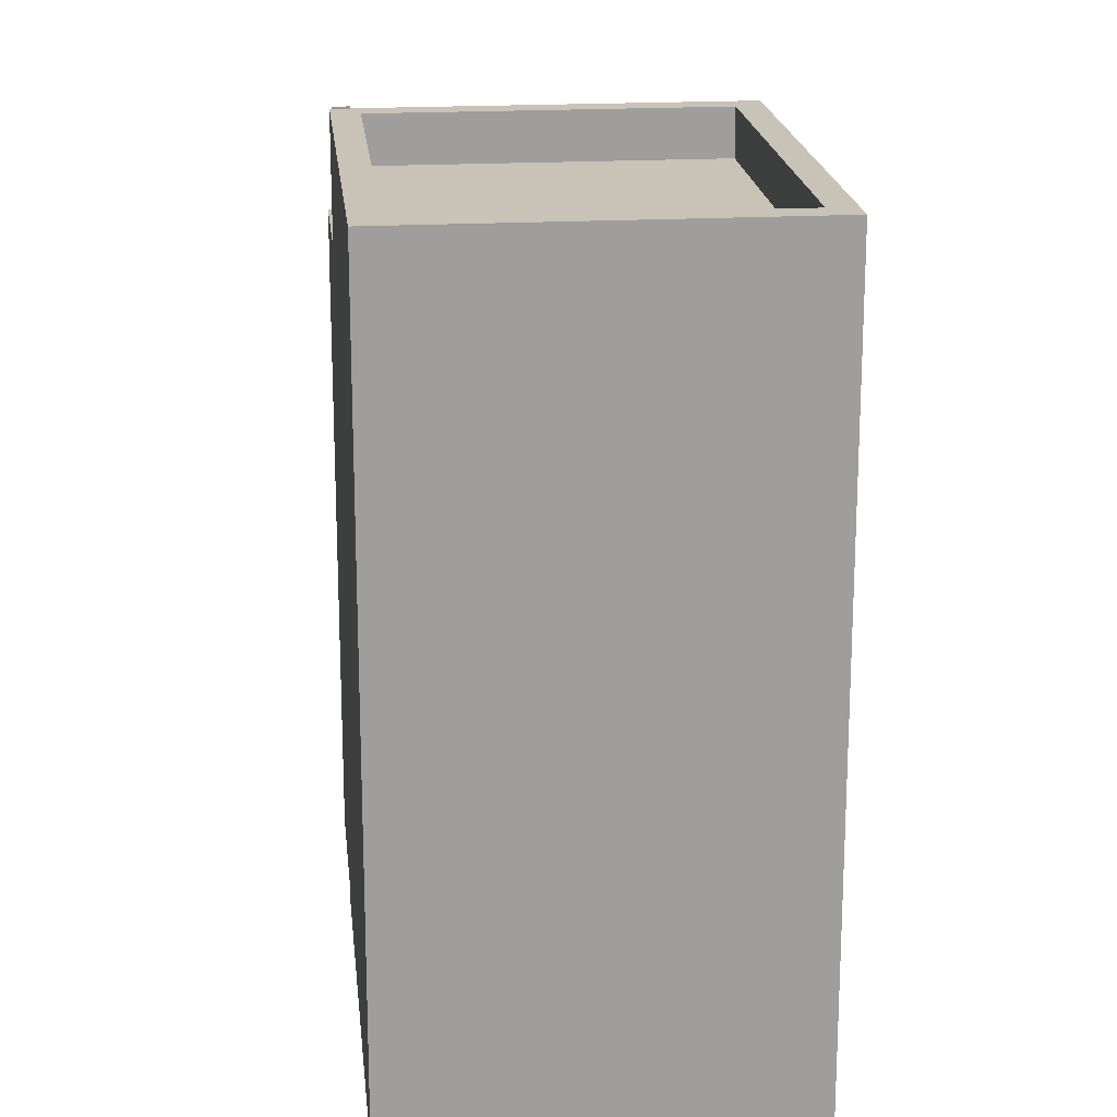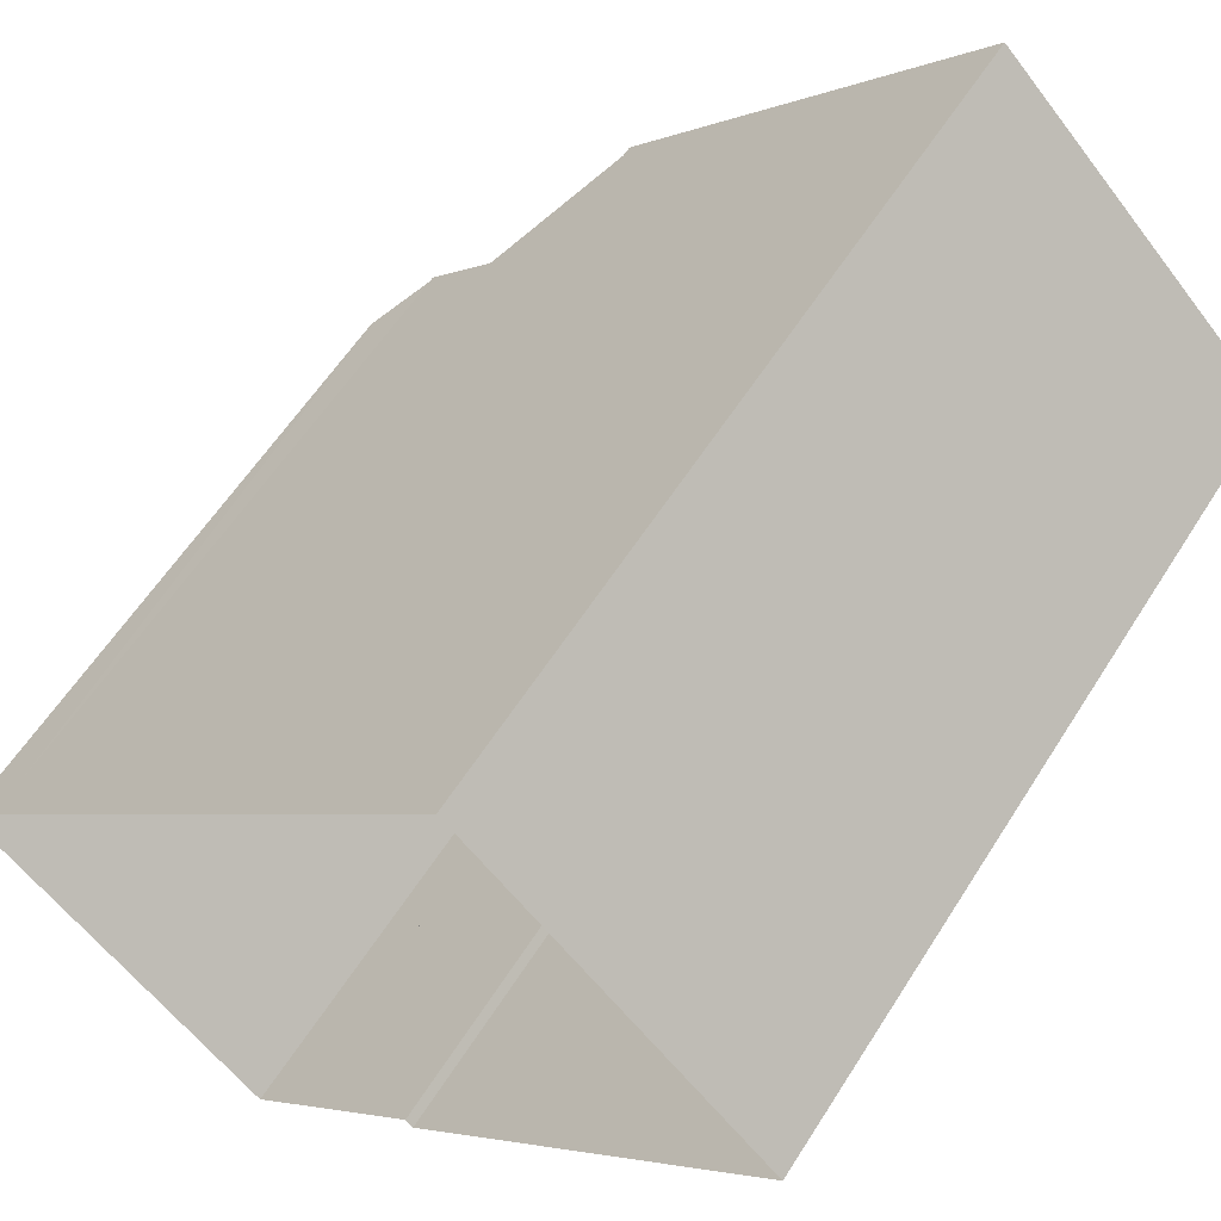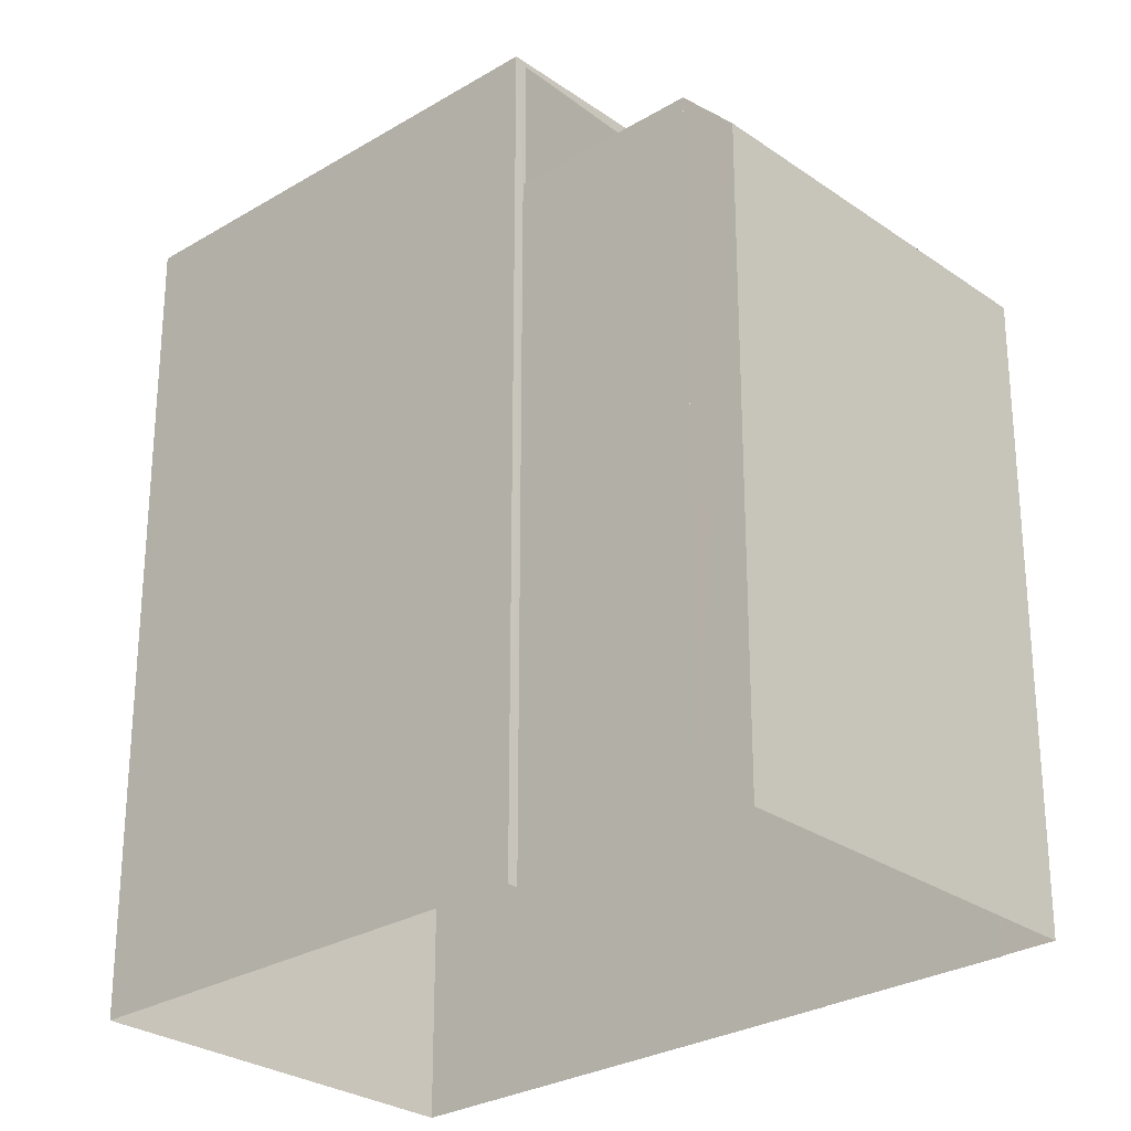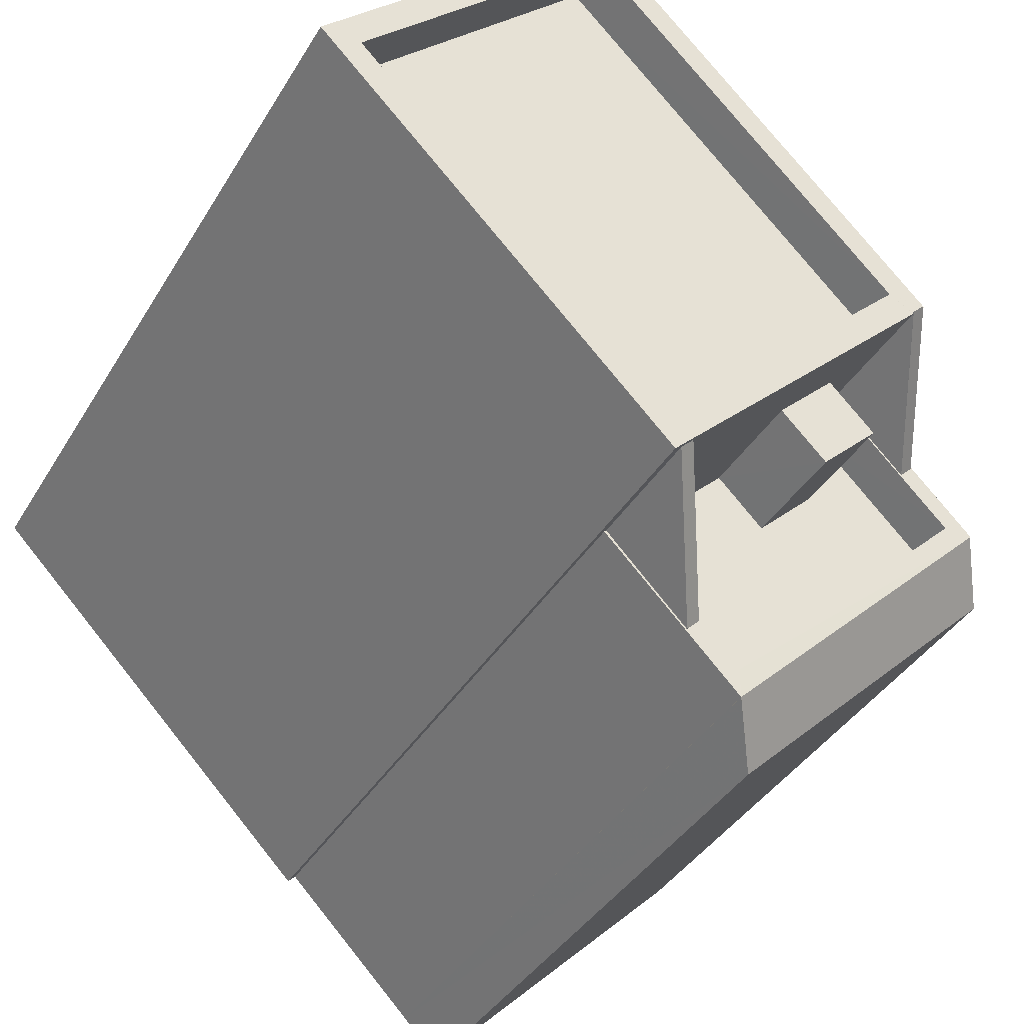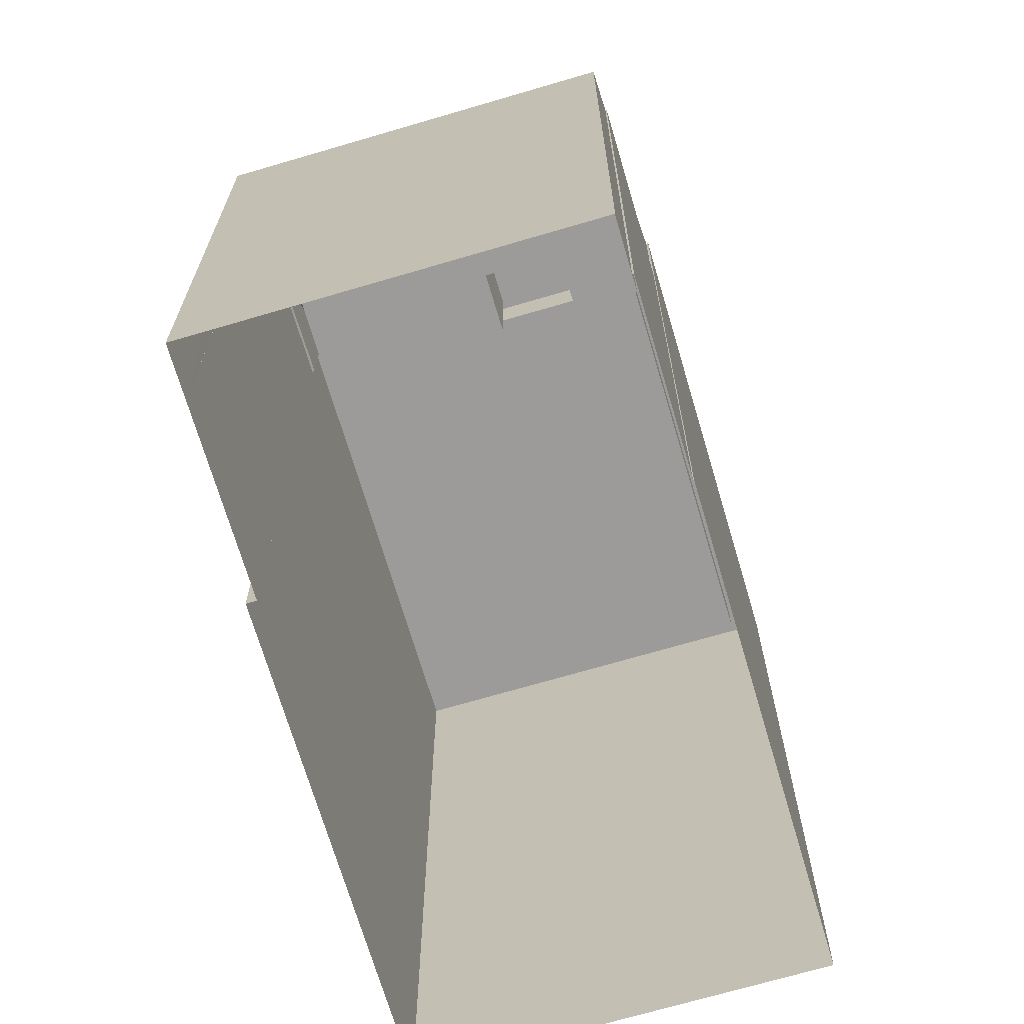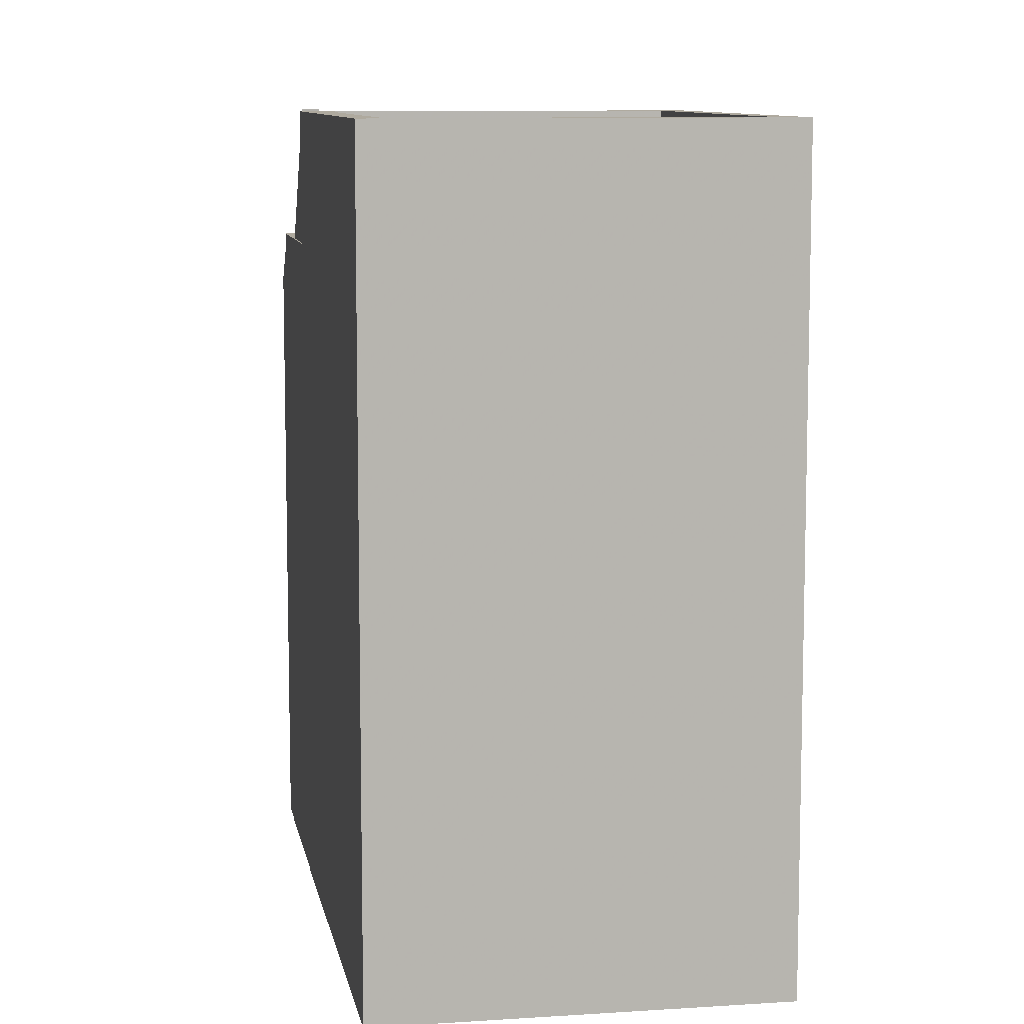
<metadata>
{"format":"obj","ext":"obj","renderer":"f3d","projection":"perspective","resolution":1024,"background":"white","views":[{"elev":19.4,"azim":-141.2,"up":"+Z"},{"elev":58.6,"azim":-148.0,"up":"+Y"},{"elev":-27.5,"azim":-2.4,"up":"+Z"},{"elev":-38.3,"azim":-27.6,"up":"+Y"},{"elev":-69.8,"azim":61.2,"up":"+Z"},{"elev":9.4,"azim":-145.2,"up":"+Z"}]}
</metadata>
<code>
v -6192 -3.691e+04 2.851
v -6188 -3.69e+04 2.851
v -6187 -3.691e+04 2.849
v -6187 -3.691e+04 2.849
v -6183 -3.691e+04 2.849
v -6183 -3.691e+04 2.849
v -6184 -3.692e+04 2.848
v -6185 -3.692e+04 2.848
v -6185 -3.692e+04 2.848
v -6181 -3.691e+04 2.848
v -6180 -3.691e+04 2.848
v -6181 -3.691e+04 2.848
v -6182 -3.691e+04 12.51
v -6182 -3.691e+04 12.51
v -6183 -3.691e+04 14.5
v -6183 -3.691e+04 14.5
v -6181 -3.691e+04 12.51
v -6183 -3.691e+04 12.51
v -6181 -3.691e+04 12.51
v -6181 -3.691e+04 12.51
v -6185 -3.692e+04 12.51
v -6185 -3.692e+04 12.51
v -6187 -3.691e+04 12.51
v -6186 -3.691e+04 12.51
v -6183 -3.691e+04 12.51
v -6187 -3.691e+04 12.51
v -6187 -3.691e+04 12.51
v -6186 -3.691e+04 12.51
v -6183 -3.691e+04 12.51
v -6183 -3.691e+04 12.51
v -6187 -3.691e+04 12.51
v -6181 -3.691e+04 11.81
v -6183 -3.691e+04 11.81
v -6183 -3.691e+04 11.81
v -6184 -3.691e+04 11.81
v -6184 -3.691e+04 11.81
v -6185 -3.692e+04 11.81
v -6187 -3.691e+04 11.81
v -6185 -3.691e+04 11.81
v -6186 -3.691e+04 12.53
v -6187 -3.691e+04 14.4
v -6187 -3.691e+04 14.39
v -6186 -3.691e+04 12.53
v -6184 -3.692e+04 11.74
v -6180 -3.691e+04 11.74
v -6185 -3.692e+04 12.51
v -6184 -3.691e+04 13.42
v -6184 -3.691e+04 13.42
v -6183 -3.691e+04 13.42
v -6185 -3.691e+04 13.42
v -6188 -3.69e+04 14.48
v -6192 -3.691e+04 14.48
v -6191 -3.691e+04 14.48
v -6183 -3.691e+04 14.47
v -6183 -3.691e+04 14.47
v -6183 -3.691e+04 14.47
v -6187 -3.691e+04 14.47
v -6188 -3.691e+04 14.48
v -6183 -3.691e+04 14.47
v -6183 -3.691e+04 14.47
v -6187 -3.691e+04 14.47
v -6183 -3.691e+04 14.47
v -6187 -3.691e+04 13.77
v -6188 -3.691e+04 13.78
v -6191 -3.691e+04 13.78
v -6183 -3.691e+04 13.77
f 1 2 3
f 4 1 3
f 2 5 6
f 7 8 9
f 7 10 11
f 10 6 12
f 9 3 10
f 3 2 6
f 7 9 10
f 3 6 10
f 13 14 15
f 16 13 15
f 14 17 18
f 19 20 17
f 20 21 22
f 23 22 24
f 14 18 25
f 26 23 24
f 27 28 21
f 29 13 30
f 27 31 28
f 19 21 20
f 29 19 13
f 13 19 14
f 28 24 21
f 19 17 14
f 24 22 21
f 32 33 34
f 33 35 34
f 36 37 32
f 38 37 36
f 39 38 36
f 36 32 34
f 40 41 42
f 43 40 42
f 20 22 44
f 20 44 45
f 22 46 44
f 47 48 49
f 47 50 48
f 51 52 53
f 54 55 56
f 57 53 52
f 51 53 58
f 56 59 54
f 57 60 61
f 55 61 60
f 55 60 62
f 53 57 61
f 56 55 62
f 63 64 65
f 63 66 64
f 51 55 54
f 51 58 55
f 59 14 25
f 56 15 59
f 15 14 59
f 62 60 16
f 16 60 13
f 60 30 13
f 62 16 15
f 56 62 15
f 20 12 17
f 20 10 12
f 6 18 17
f 12 6 17
f 22 3 9
f 22 23 3
f 38 27 21
f 37 38 21
f 19 33 32
f 19 29 33
f 21 32 37
f 21 19 32
f 26 24 43
f 42 26 43
f 40 31 41
f 40 28 31
f 24 40 43
f 24 28 40
f 45 11 10
f 20 45 10
f 44 7 11
f 45 44 11
f 44 8 7
f 44 46 8
f 9 8 46
f 22 9 46
f 35 49 34
f 35 47 49
f 48 34 49
f 48 36 34
f 39 36 48
f 50 39 48
f 6 5 18
f 5 54 18
f 18 59 25
f 18 54 59
f 52 2 1
f 52 51 2
f 2 51 54
f 5 2 54
f 35 33 29
f 23 4 3
f 29 30 60
f 57 4 23
f 41 60 57
f 39 27 38
f 50 27 39
f 35 29 47
f 60 50 47
f 23 26 42
f 27 41 31
f 41 57 42
f 29 60 47
f 42 57 23
f 50 60 41
f 50 41 27
f 57 52 1
f 4 57 1
f 61 63 65
f 53 61 65
f 58 65 64
f 58 53 65
f 55 64 66
f 55 58 64
f 61 66 63
f 61 55 66

</code>
